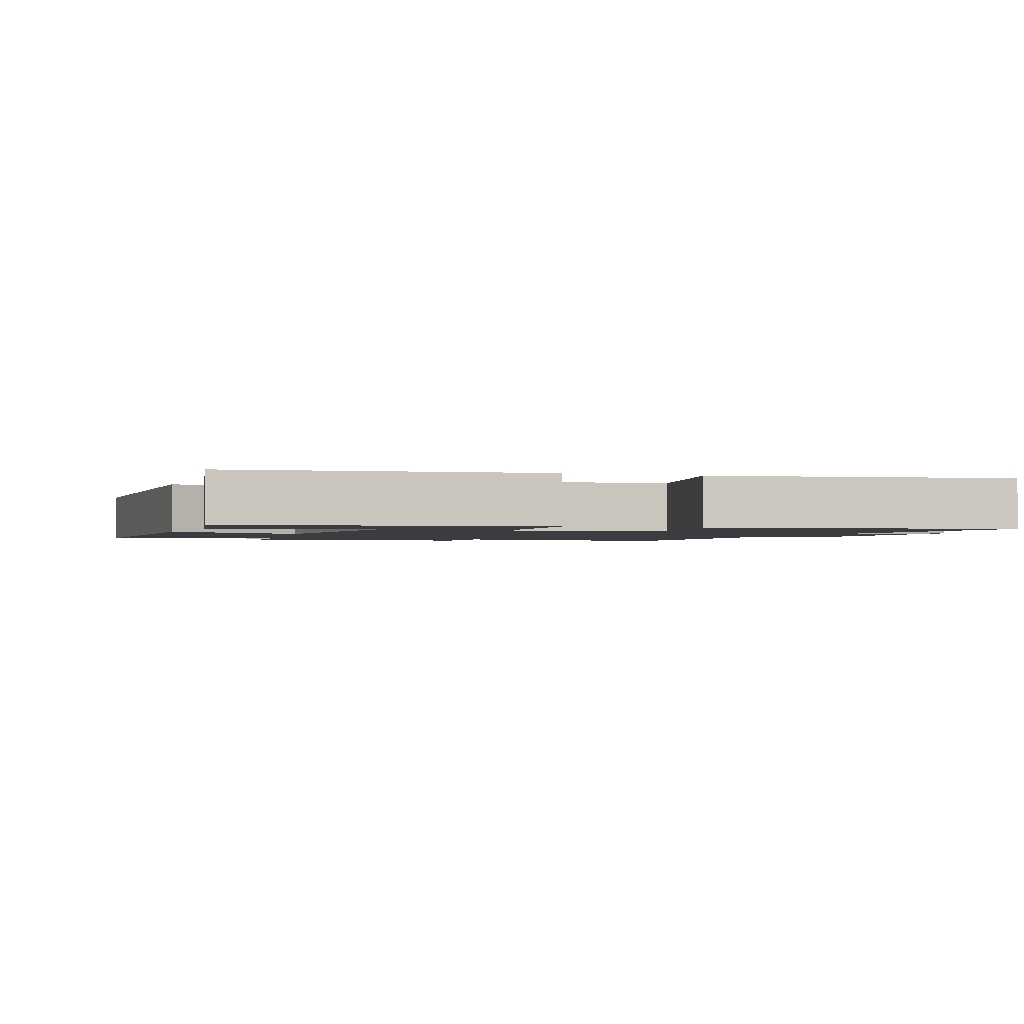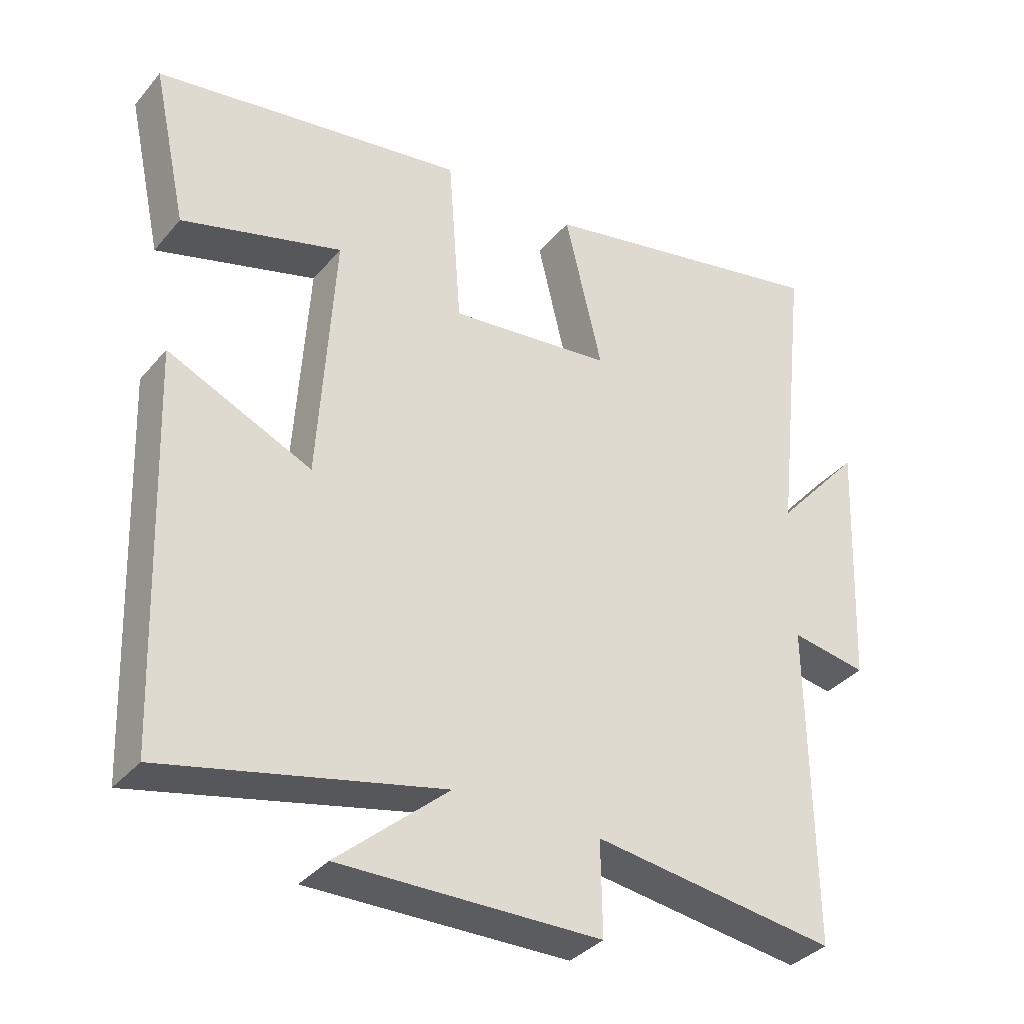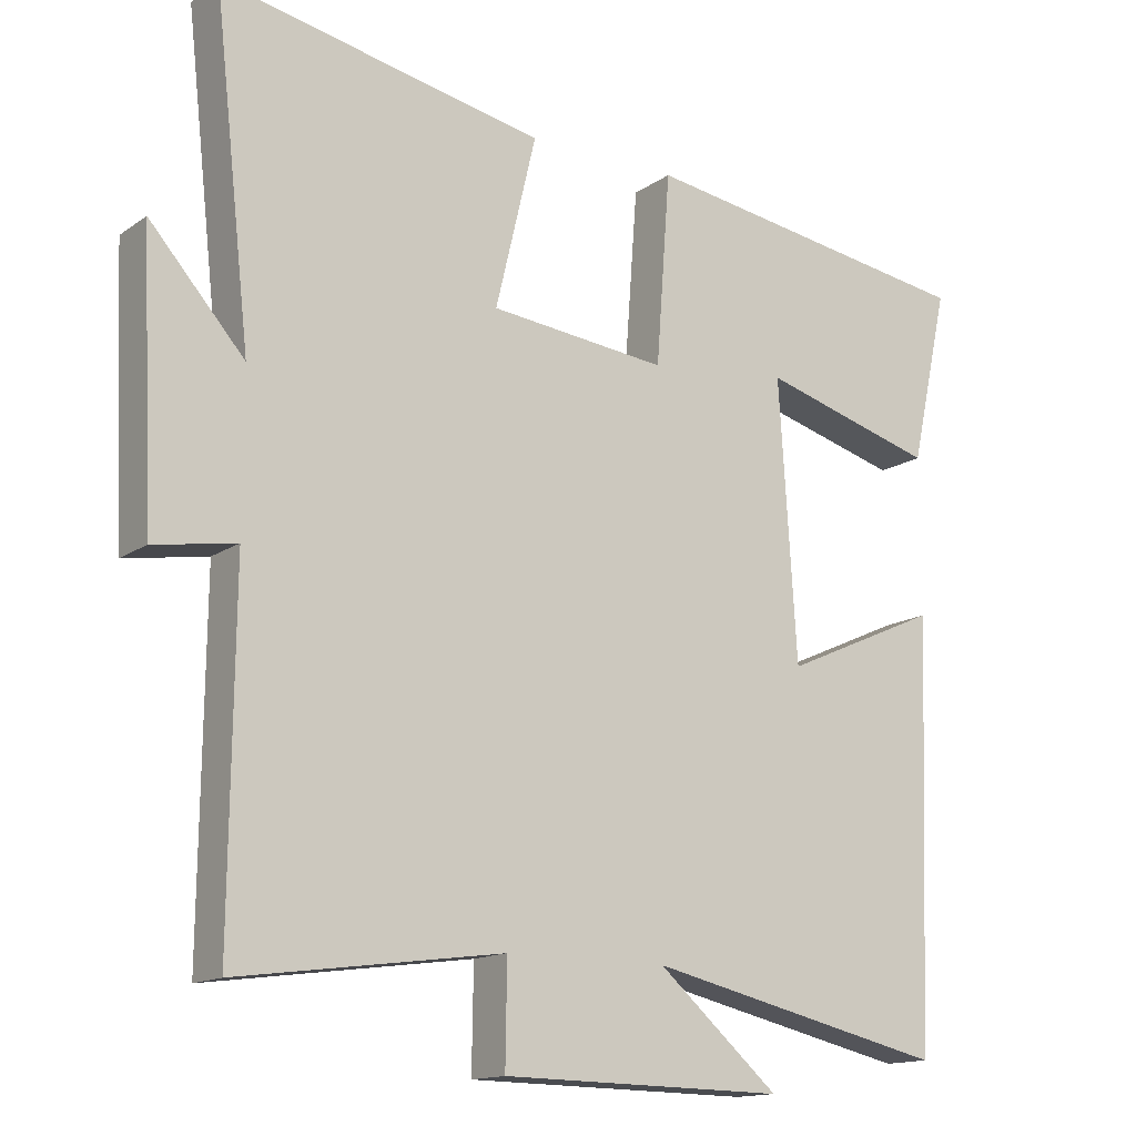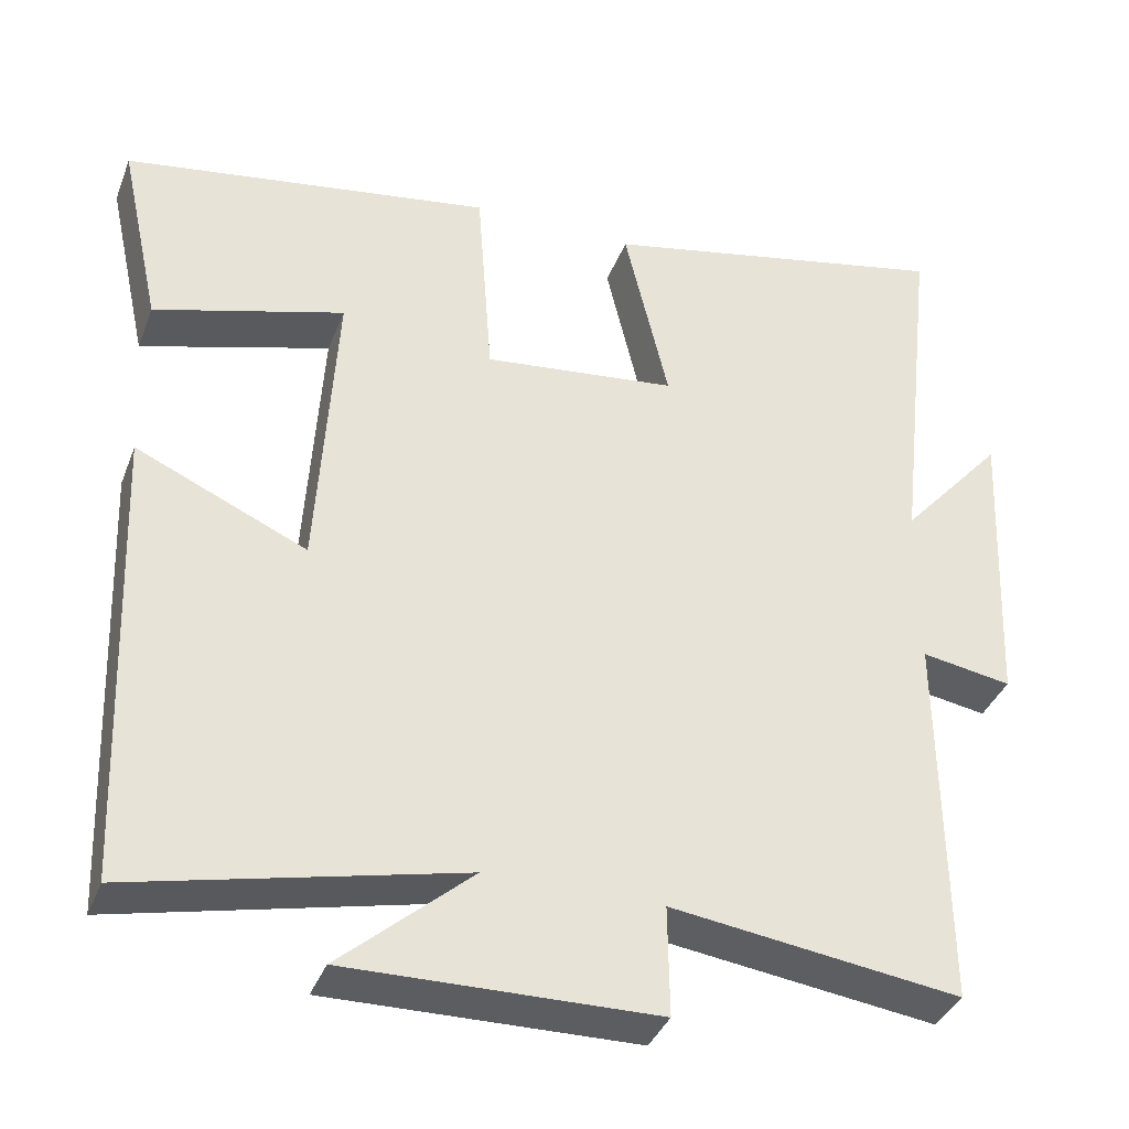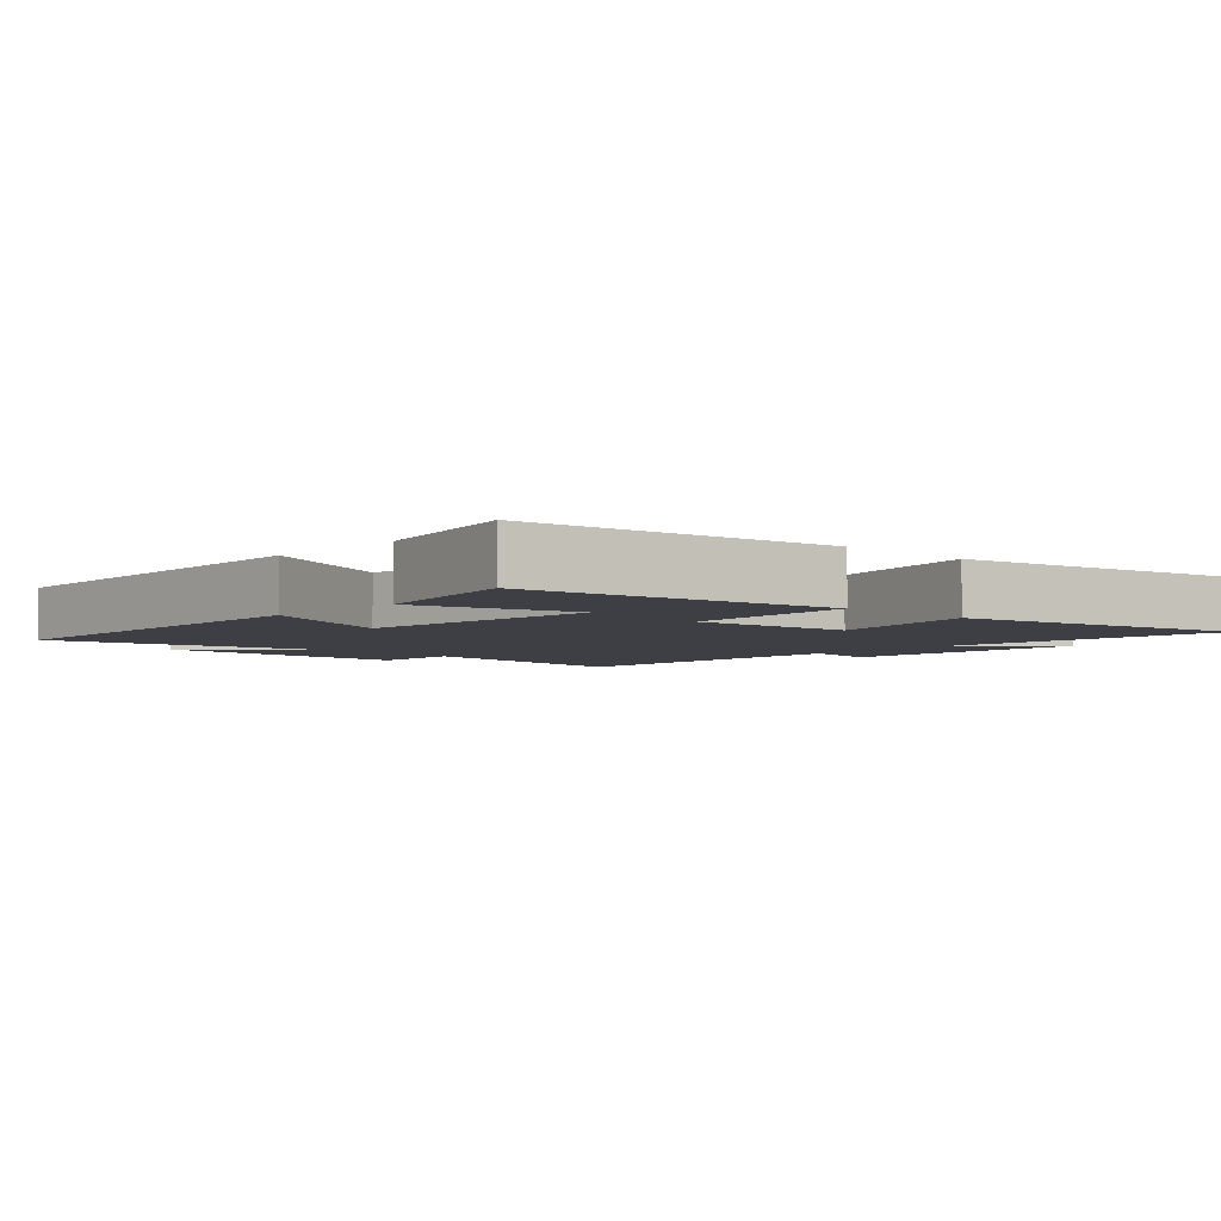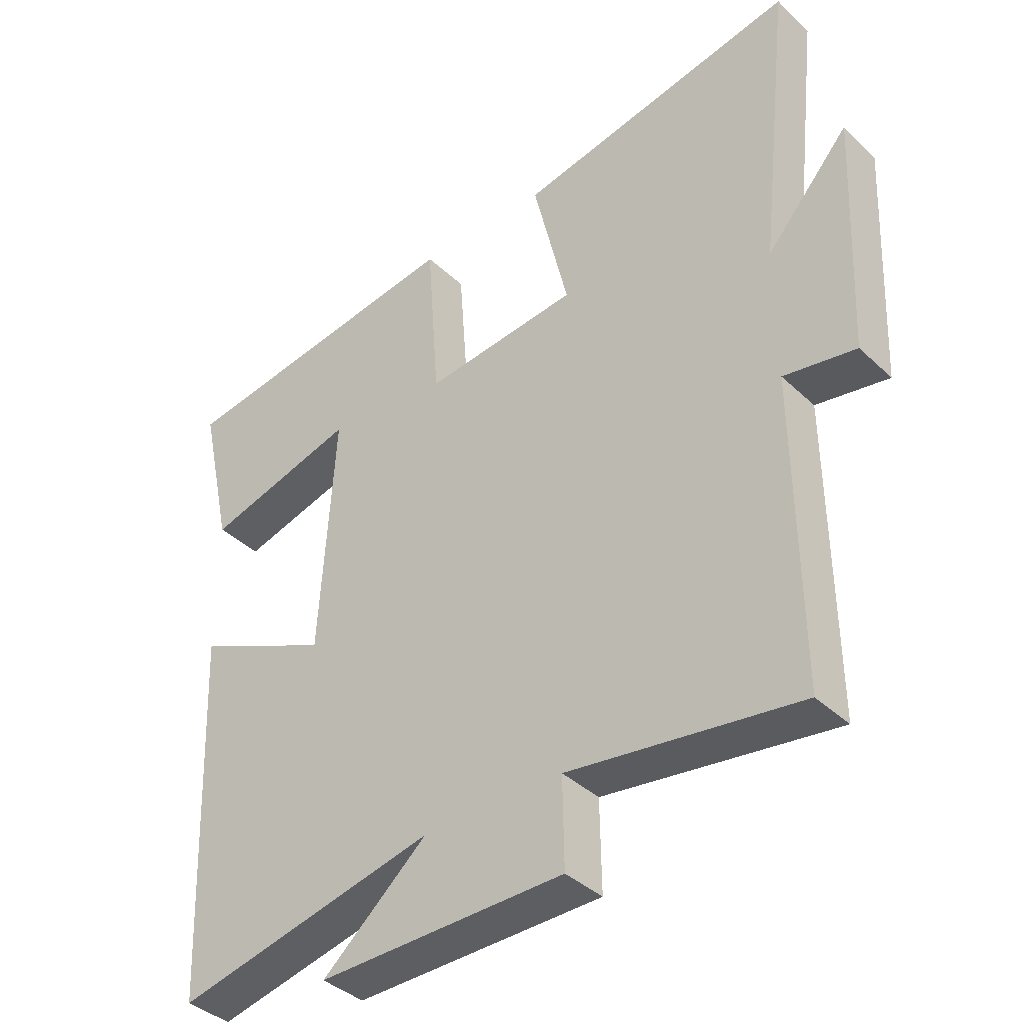
<metadata>
{"format":"obj","ext":"obj","renderer":"f3d","projection":"perspective","resolution":1024,"background":"white","views":[{"elev":-1.7,"azim":-20.9,"up":"+Y"},{"elev":-35.5,"azim":-34.3,"up":"+Z"},{"elev":-14.5,"azim":145.4,"up":"+Z"},{"elev":-37.1,"azim":-19.6,"up":"+Z"},{"elev":-4.5,"azim":-43.3,"up":"+Y"},{"elev":-38.5,"azim":40.3,"up":"+Z"}]}
</metadata>
<code>
v -0.551 0.07 0.43
v -0.092 0.07 0.5
v -0.073 0.07 0.242
v 0.167 0.07 0.268
v 0.112 0.07 0.5
v 0.55 0.07 0.589
v 0.5 0.07 0.136
v 0.628 0.07 0.281
v 0.612 0.07 -0.093
v 0.5 0.07 -0.074
v 0.505 0.07 -0.549
v 0.146 0.07 -0.5
v 0.148 0.07 -0.637
v -0.236 0.07 -0.643
v -0.072 0.07 -0.5
v -0.479 0.07 -0.593
v -0.5 0.07 -0.019
v -0.288 0.07 -0.114
v -0.264 0.07 0.262
v -0.5 0.07 0.195
v -0.551 0 0.43
v -0.092 0 0.5
v -0.073 0 0.242
v 0.167 0 0.268
v 0.112 0 0.5
v 0.55 0 0.589
v 0.5 0 0.136
v 0.628 0 0.281
v 0.612 0 -0.093
v 0.5 0 -0.074
v 0.505 0 -0.549
v 0.146 0 -0.5
v 0.148 0 -0.637
v -0.236 0 -0.643
v -0.072 0 -0.5
v -0.479 0 -0.593
v -0.5 0 -0.019
v -0.288 0 -0.114
v -0.264 0 0.262
v -0.5 0 0.195
f 19 20 1 2
f 18 19 2 3
f 15 16 17 18
f 15 18 3 4
f 12 13 14 15
f 12 15 4
f 10 11 12 4
f 7 8 9 10
f 7 10 4 5
f 5 6 7
f 22 21 40 39
f 23 22 39 38
f 38 37 36 35
f 24 23 38 35
f 35 34 33 32
f 24 35 32
f 24 32 31 30
f 30 29 28 27
f 25 24 30 27
f 27 26 25
f 1 21 22 2
f 2 22 23 3
f 3 23 24 4
f 4 24 25 5
f 5 25 26 6
f 6 26 27 7
f 7 27 28 8
f 8 28 29 9
f 9 29 30 10
f 10 30 31 11
f 11 31 32 12
f 12 32 33 13
f 13 33 34 14
f 14 34 35 15
f 15 35 36 16
f 16 36 37 17
f 17 37 38 18
f 18 38 39 19
f 19 39 40 20
f 20 40 21 1

</code>
